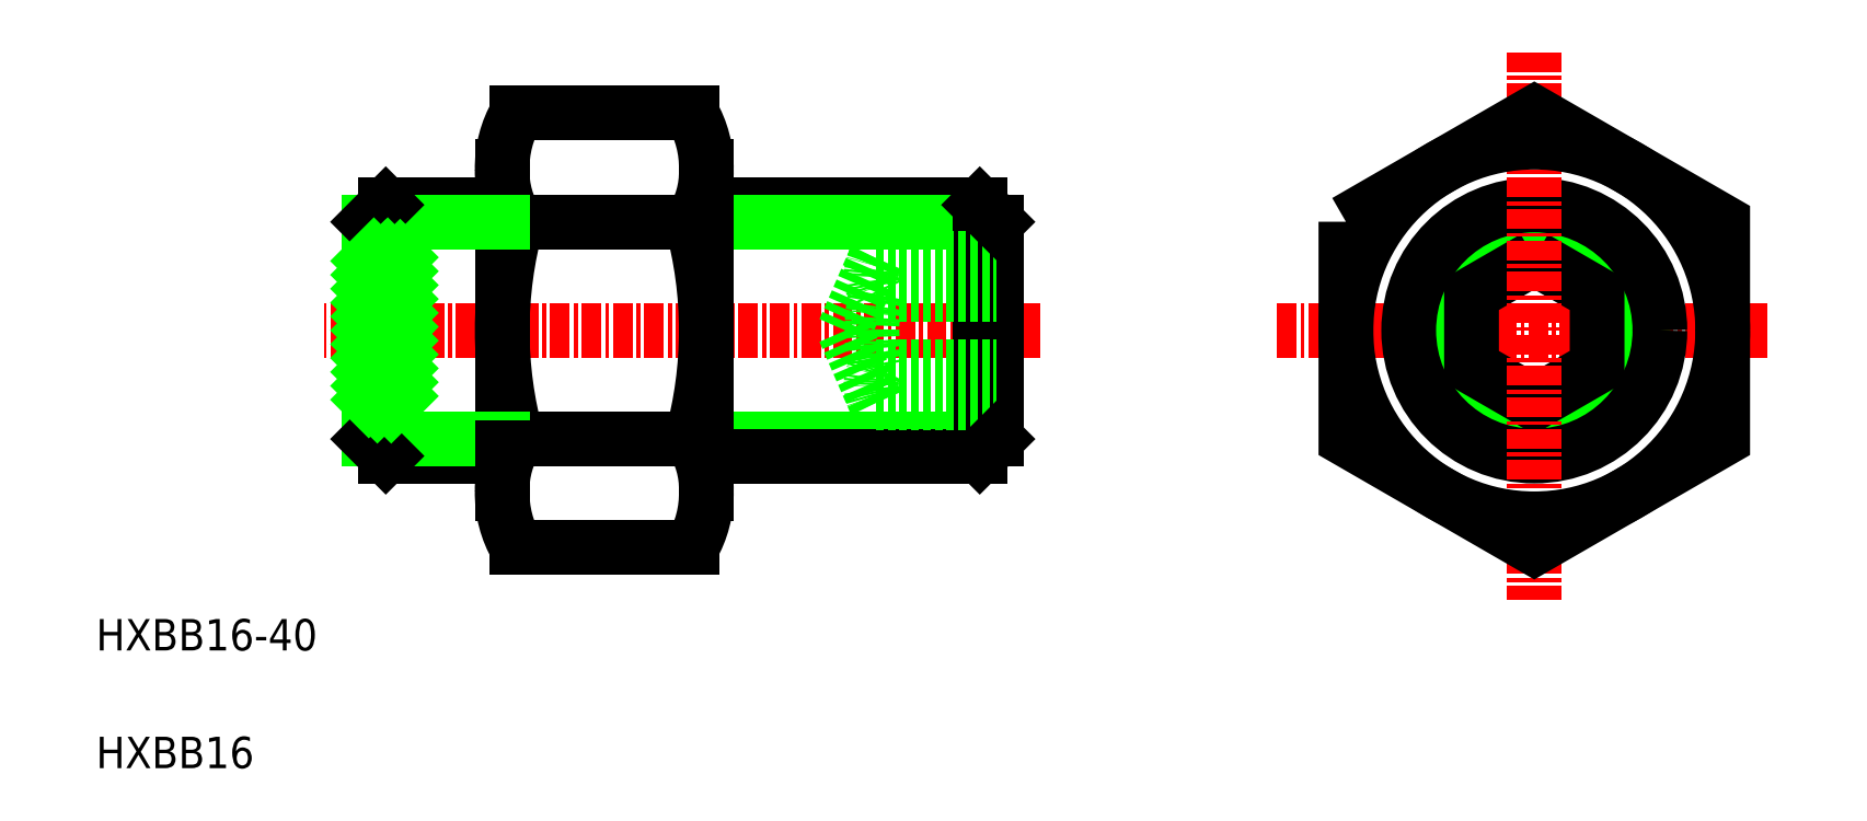
<metadata>
{"format":"dxf","ext":"dxf","renderer":"ezdxf+matplotlib","layout":"modelspace","background":"white","min_lineweight":24,"dpi":150}
</metadata>
<code>
0
SECTION
2
ENTITIES
0
LINE
8
CENTER
10
261.6
20
-6.038
30
0
11
230.3
21
-6.038
31
0
0
CIRCLE
8
0
10
246.8
20
-6.038
30
0
40
6.918
0
CIRCLE
8
0
10
246.8
20
-6.038
30
0
40
8
0
LINE
8
0
10
211.4
20
1.962
30
0
11
194
21
1.962
31
0
0
LINE
8
0
10
212.5
20
0.8796
30
0
11
194
21
0.8796
31
0
0
LINE
8
0
10
212.5
20
-12.96
30
0
11
194
21
-12.96
31
0
0
LINE
8
0
10
211.4
20
-14.04
30
0
11
194
21
-14.04
31
0
0
LINE
8
CENTER
10
215.3
20
-6.038
30
0
11
169.6
21
-6.038
31
0
0
TEXT
8
0
10
155.1
20
-26.43
30
0
40
2
1
HXBB16-40
0
TEXT
8
0
10
155.1
20
-33.93
30
0
40
2
1
HXBB16
0
LINE
8
0
10
174.5
20
-10.79
30
0
11
174.5
21
-1.288
31
0
0
LINE
8
0
10
194
20
1.447
30
0
11
194
21
-13.52
31
0
0
ARC
8
0
10
168
20
-6.038
30
0
40
25.97
50
344.5
51
15.47
0
ARC
8
0
10
207
20
-6.038
30
0
40
25.97
50
164.5
51
195.5
0
LINE
8
0
10
181
20
1.447
30
0
11
181
21
-13.52
31
0
0
LINE
8
0
10
172.5
20
-12.96
30
0
11
172.5
21
0.8796
31
0
0
LINE
8
0
10
173.6
20
1.962
30
0
11
173.6
21
-14.04
31
0
0
LINE
8
0
10
182
20
-12.96
30
0
11
193.1
21
-12.96
31
0
0
LINE
8
0
10
182
20
-19.89
30
0
11
193.1
21
-19.89
31
0
0
ARC
8
0
10
187.9
20
-16.42
30
0
40
6.865
50
178.7
51
210.4
0
LINE
8
0
10
181
20
-14.04
30
0
11
173.6
21
-14.04
31
0
0
LINE
8
0
10
181
20
-12.96
30
0
11
172.5
21
-12.96
31
0
0
LINE
8
0
10
172.5
20
-12.96
30
0
11
173.6
21
-14.04
31
0
0
LINE
8
0
10
172.5
20
-10.79
30
0
11
174.5
21
-10.79
31
0
0
LINE
8
0
10
181
20
-13.52
30
0
11
181
21
-16.47
31
0
0
ARC
8
0
10
186.8
20
-16.13
30
0
40
5.798
50
146.9
51
181.3
0
ARC
8
0
10
187.1
20
-16.42
30
0
40
6.865
50
329.6
51
1.268
0
LINE
8
0
10
194
20
-13.52
30
0
11
194
21
-16.47
31
0
0
ARC
8
0
10
188.2
20
-16.13
30
0
40
5.798
50
358.7
51
33.12
0
LINE
8
0
10
182
20
7.812
30
0
11
193.1
21
7.812
31
0
0
LINE
8
0
10
182
20
0.8871
30
0
11
193.1
21
0.8871
31
0
0
ARC
8
0
10
186.8
20
4.055
30
0
40
5.798
50
178.7
51
213.1
0
LINE
8
0
10
181
20
4.395
30
0
11
181
21
1.447
31
0
0
LINE
8
0
10
181
20
1.962
30
0
11
173.6
21
1.962
31
0
0
LINE
8
0
10
181
20
0.8796
30
0
11
172.5
21
0.8796
31
0
0
LINE
8
0
10
174.5
20
-1.288
30
0
11
172.5
21
-1.288
31
0
0
LINE
8
0
10
172.5
20
0.8796
30
0
11
173.6
21
1.962
31
0
0
ARC
8
0
10
187.9
20
4.341
30
0
40
6.865
50
149.6
51
181.3
0
LINE
8
0
10
194
20
4.395
30
0
11
194
21
1.447
31
0
0
ARC
8
0
10
188.2
20
4.055
30
0
40
5.798
50
326.9
51
1.329
0
ARC
8
0
10
187.1
20
4.341
30
0
40
6.865
50
358.7
51
30.37
0
ARC
8
0
10
215.8
20
-6.038
30
0
40
11.21
50
168.1
51
191.9
0
LINE
8
0
10
204.8
20
-10.66
30
0
11
202.8
21
-6.038
31
0
0
LINE
8
0
10
212.5
20
-12.96
30
0
11
212.5
21
0.8796
31
0
0
LINE
8
0
10
211.4
20
1.962
30
0
11
211.4
21
-14.04
31
0
0
LINE
8
0
10
204.8
20
-10.66
30
0
11
212.5
21
-10.66
31
0
0
LINE
8
0
10
204.8
20
-8.347
30
0
11
212.5
21
-8.347
31
0
0
ARC
8
0
10
206.9
20
-9.502
30
0
40
2.43
50
151.6
51
208.4
0
LINE
8
0
10
212.5
20
-12.96
30
0
11
211.4
21
-14.04
31
0
0
LINE
8
0
10
204.8
20
-1.419
30
0
11
212.5
21
-1.419
31
0
0
LINE
8
0
10
204.8
20
-3.729
30
0
11
212.5
21
-3.729
31
0
0
ARC
8
0
10
206.9
20
-2.574
30
0
40
2.43
50
151.6
51
208.4
0
LINE
8
0
10
204.8
20
-1.419
30
0
11
202.8
21
-6.038
31
0
0
LINE
8
0
10
212.5
20
0.8796
30
0
11
211.4
21
1.962
31
0
0
POLYLINE
8
0
66
     1
10
0
20
0
30
0
70
     1
0
VERTEX
8
0
10
246.8
20
-1.419
30
0
0
VERTEX
8
0
10
242.8
20
-3.729
30
0
0
VERTEX
8
0
10
242.8
20
-8.347
30
0
0
VERTEX
8
0
10
246.8
20
-10.66
30
0
0
VERTEX
8
0
10
250.8
20
-8.347
30
0
0
VERTEX
8
0
10
250.8
20
-3.729
30
0
0
SEQEND
8
0
0
LINE
8
CENTER
10
246.8
20
11.69
30
0
11
246.8
21
-23.17
31
0
0
POLYLINE
8
0
66
     1
10
0
20
0
30
0
70
     1
0
VERTEX
8
0
10
234.8
20
0.8903
30
0
0
VERTEX
8
0
10
234.8
20
-12.97
30
0
0
VERTEX
8
0
10
246.8
20
-19.89
30
0
0
VERTEX
8
0
10
258.8
20
-12.97
30
0
0
VERTEX
8
0
10
258.8
20
0.8903
30
0
0
VERTEX
8
0
10
246.8
20
7.818
30
0
0
SEQEND
8
0
0
CIRCLE
8
0
10
246.8
20
-6.038
30
0
40
12
0
INSERT
8
0
2
*X18
10
0
20
0
30
0
0
ENDSEC
0
EOF

</code>
